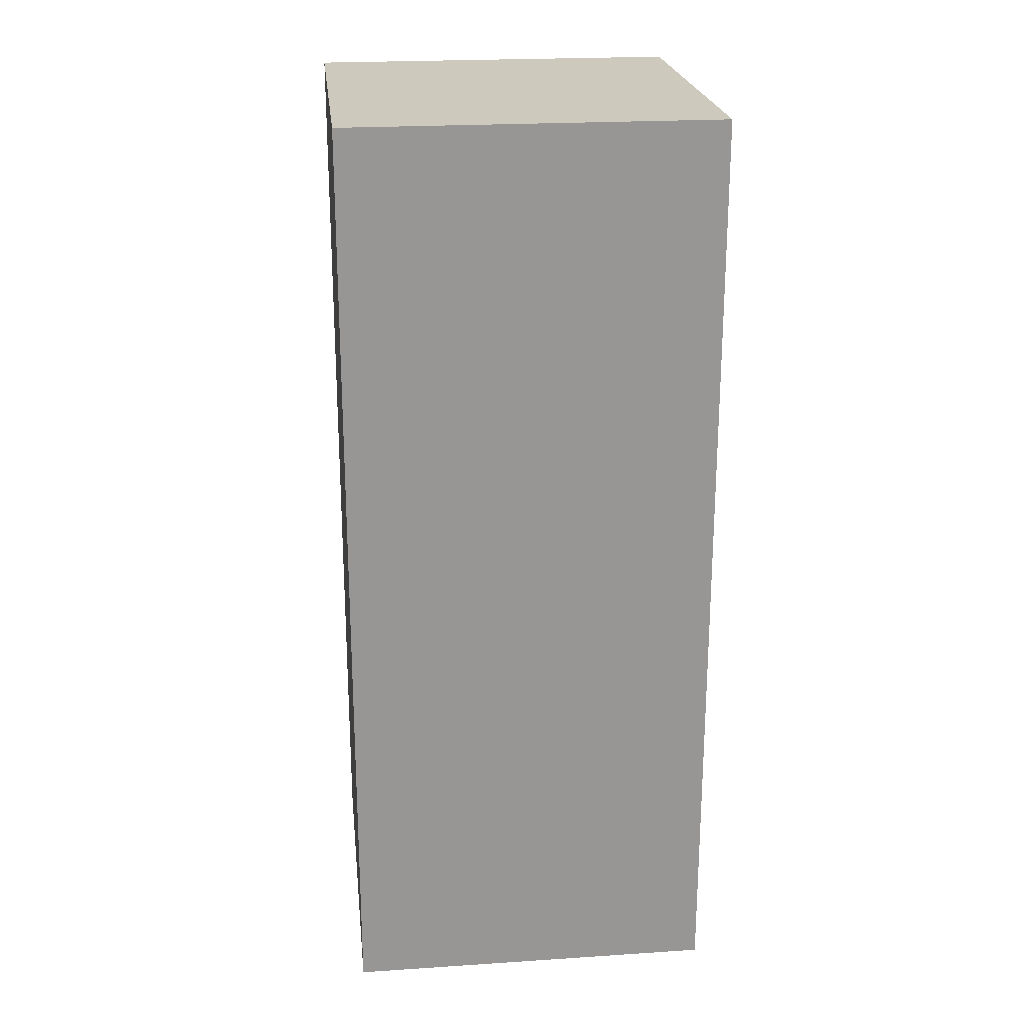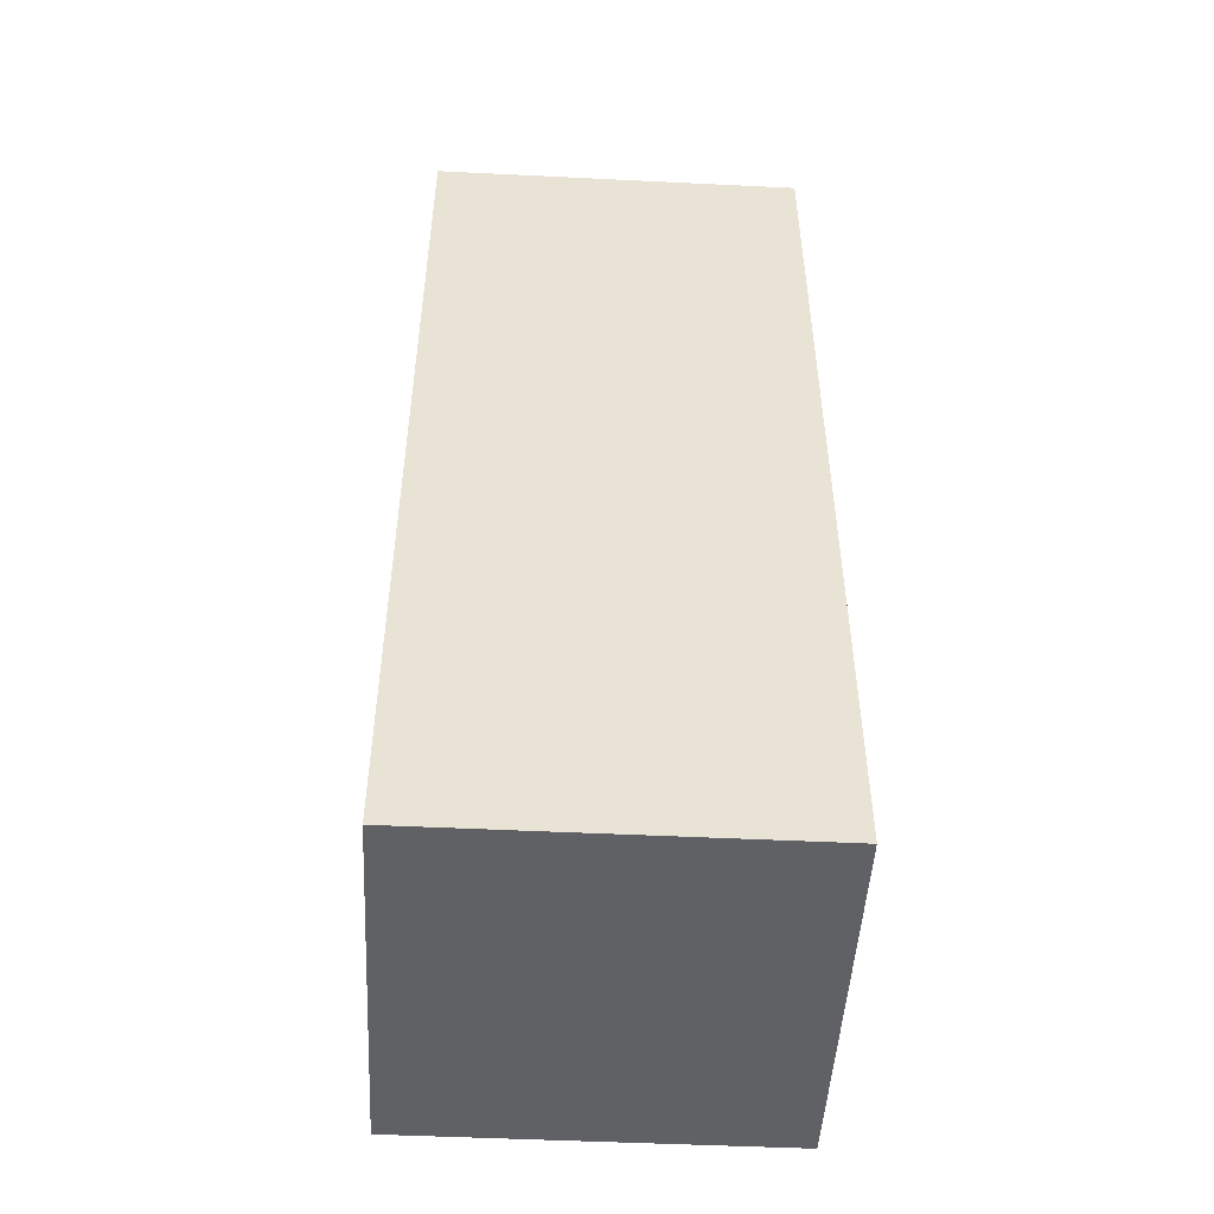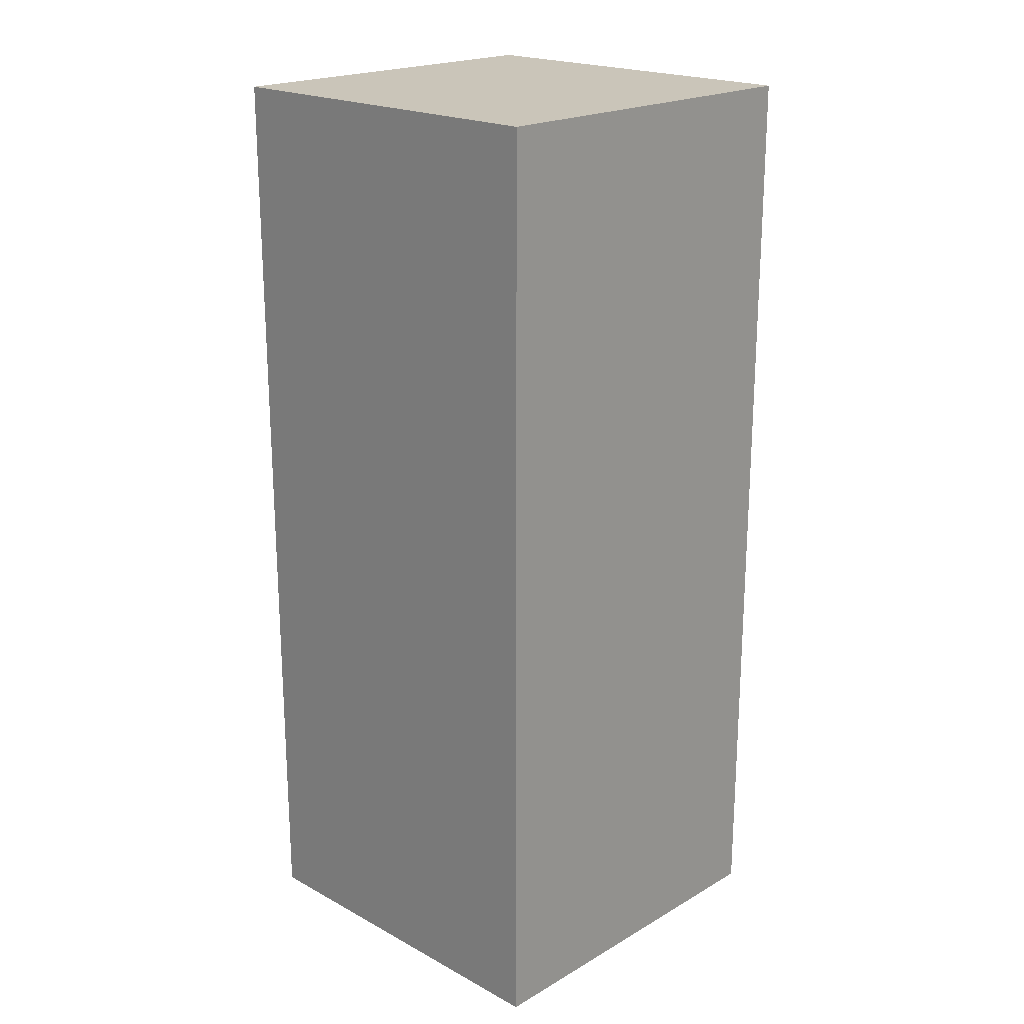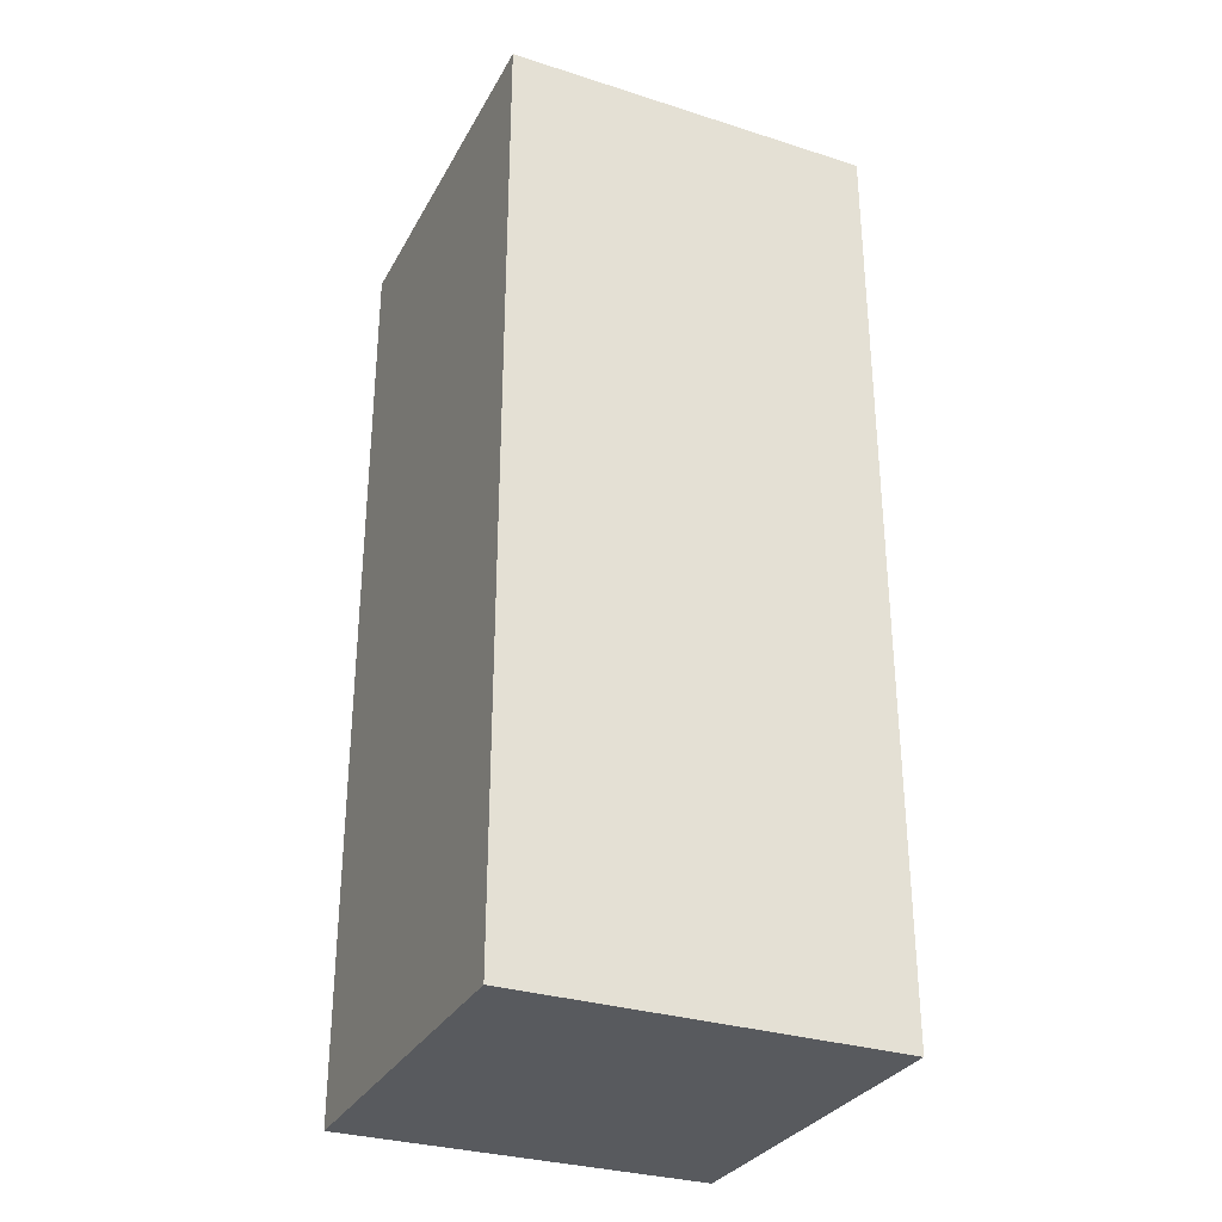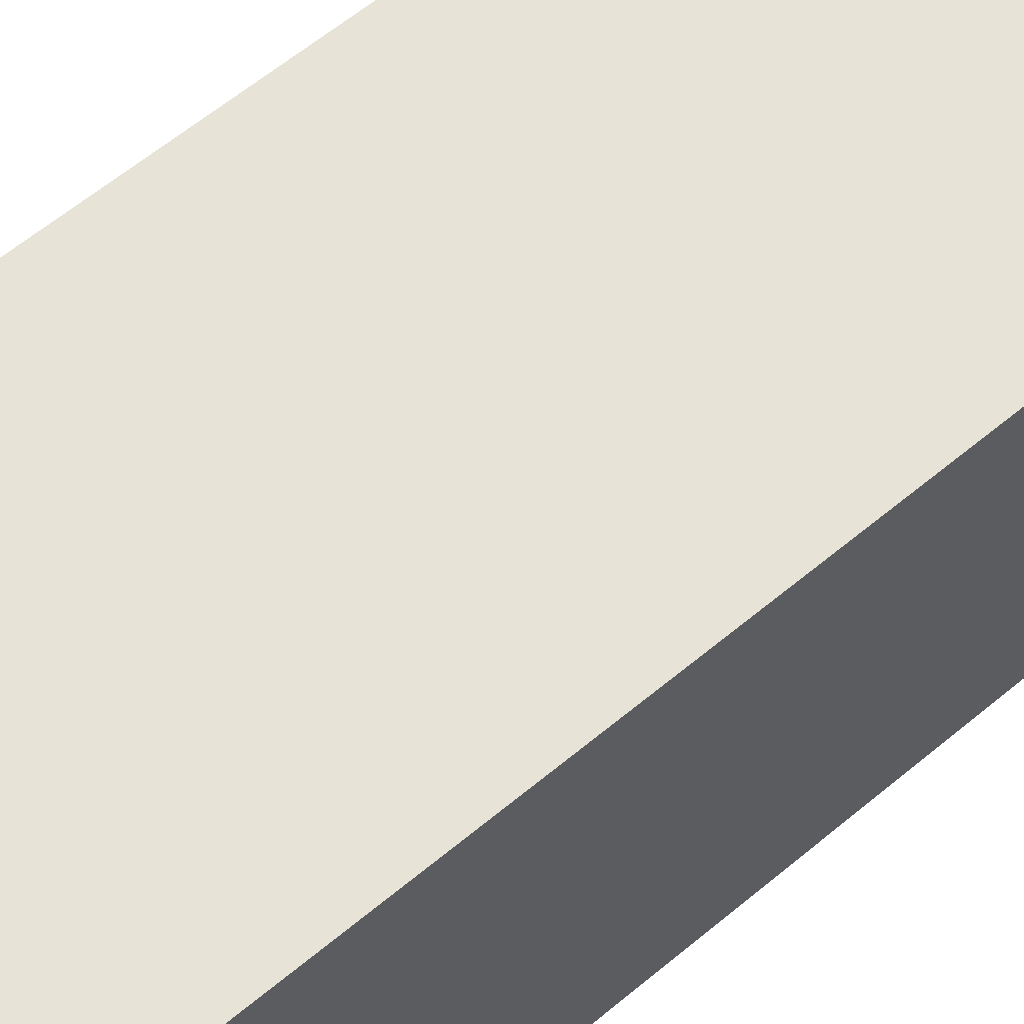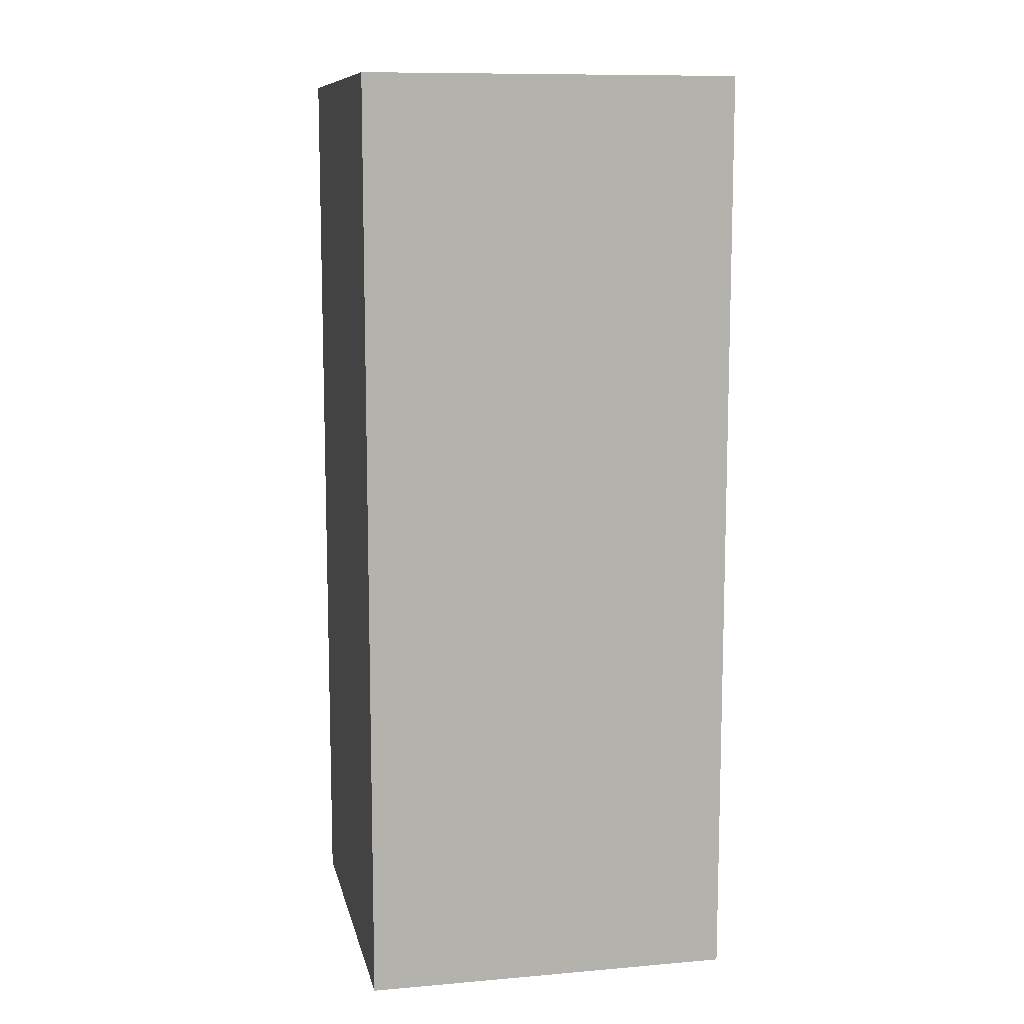
<metadata>
{"format":"obj","ext":"obj","renderer":"f3d","projection":"perspective","resolution":1024,"background":"white","views":[{"elev":22.6,"azim":-6.4,"up":"+Y"},{"elev":-49.1,"azim":176.9,"up":"+Y"},{"elev":20.6,"azim":-45.9,"up":"+Y"},{"elev":-31.0,"azim":-24.4,"up":"+Y"},{"elev":62.2,"azim":-130.1,"up":"+Z"},{"elev":10.5,"azim":-102.1,"up":"+Y"}]}
</metadata>
<code>
v -10 0 10
v -10 0 -10
v -10 50 10
v -10 50 -10
v 10 0 10
v 10 0 -10
v 10 50 10
v 10 50 -10
v -10 0 10
v -10 50 10
v 10 0 10
v 10 50 10
v -10 0 -10
v -10 50 -10
v 10 0 -10
v 10 50 -10
v -10 0 10
v 10 0 10
v -10 0 -10
v 10 0 -10
v -10 50 10
v 10 50 10
v -10 50 -10
v 10 50 -10
f 3 2 1
f 4 2 3
f 5 6 7
f 7 6 8
f 11 10 9
f 12 10 11
f 13 14 15
f 15 14 16
f 19 18 17
f 20 18 19
f 21 22 23
f 23 22 24

</code>
